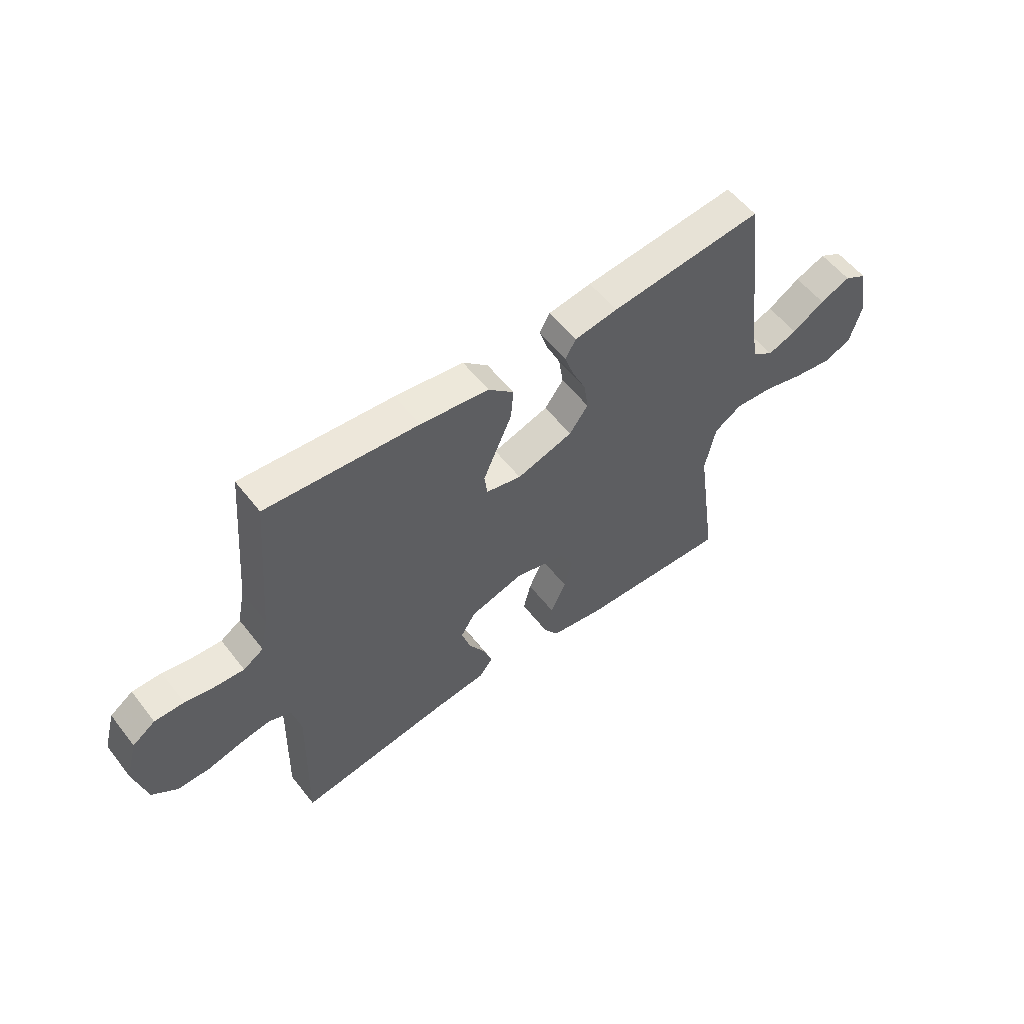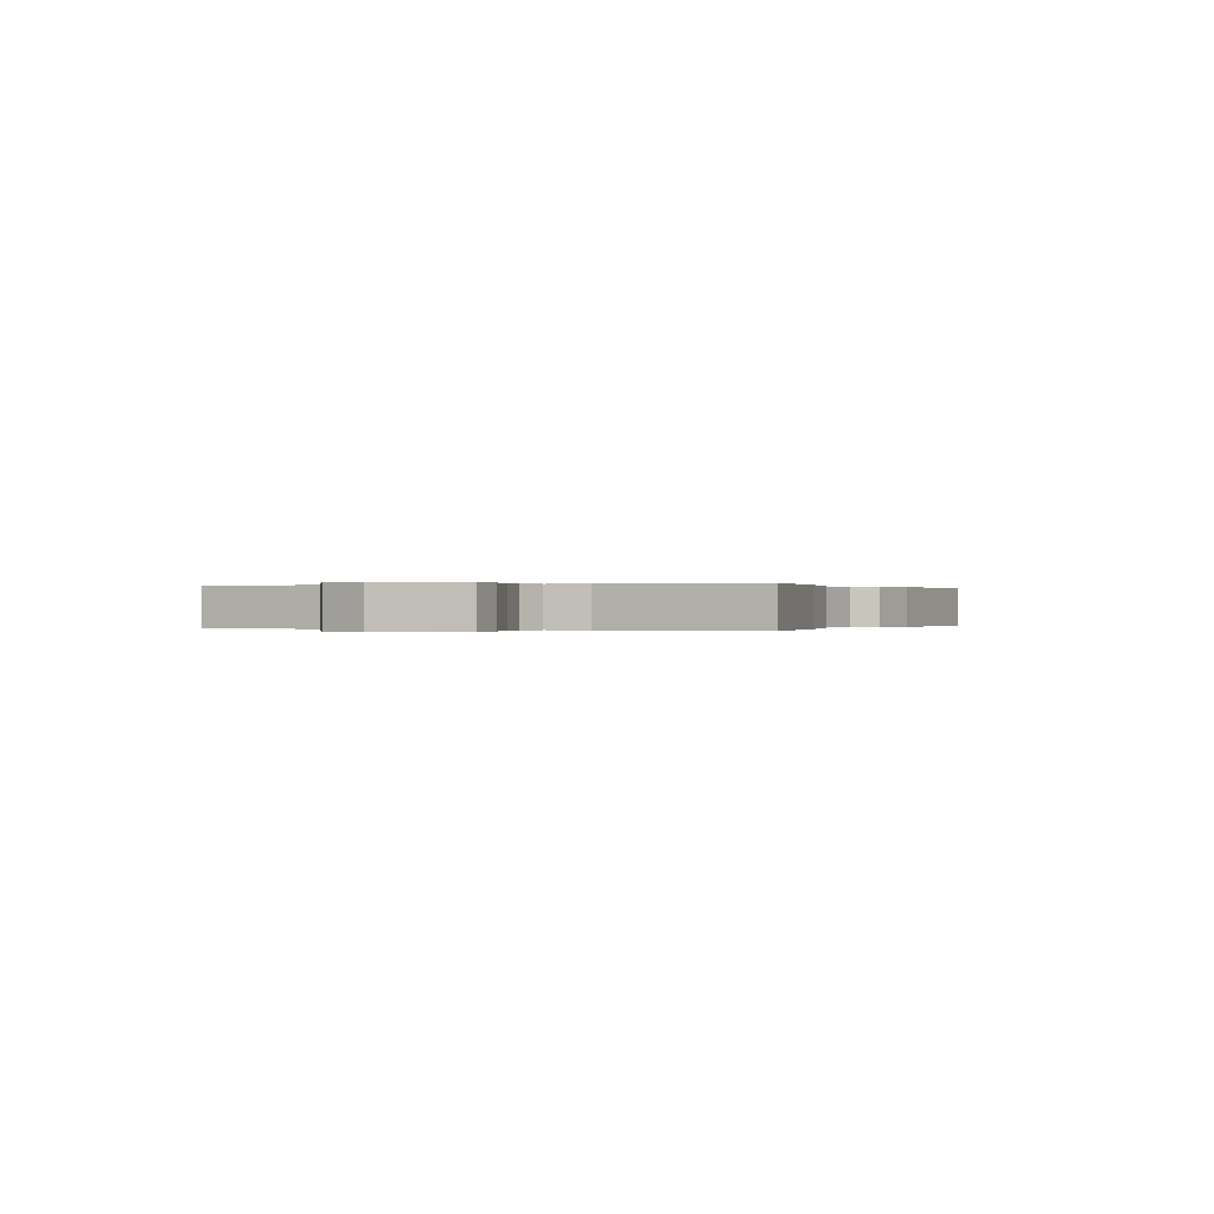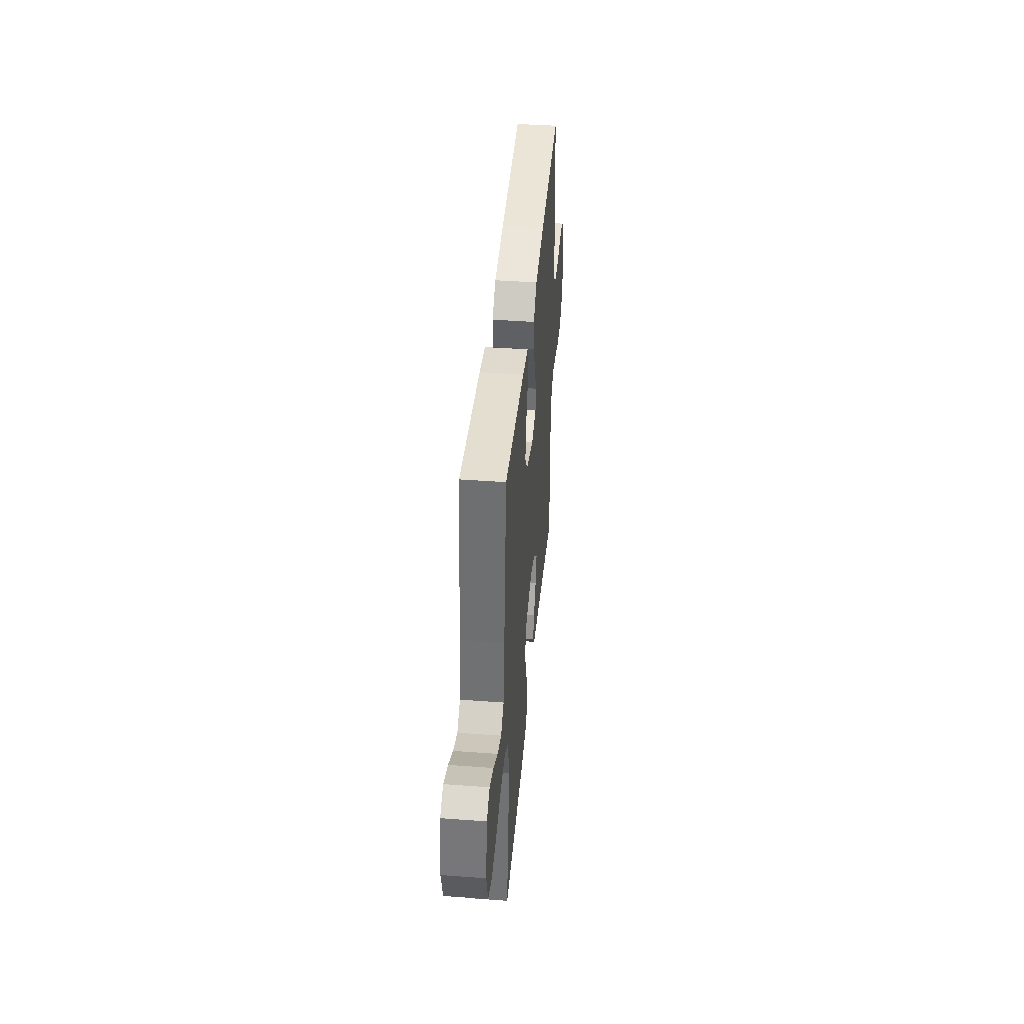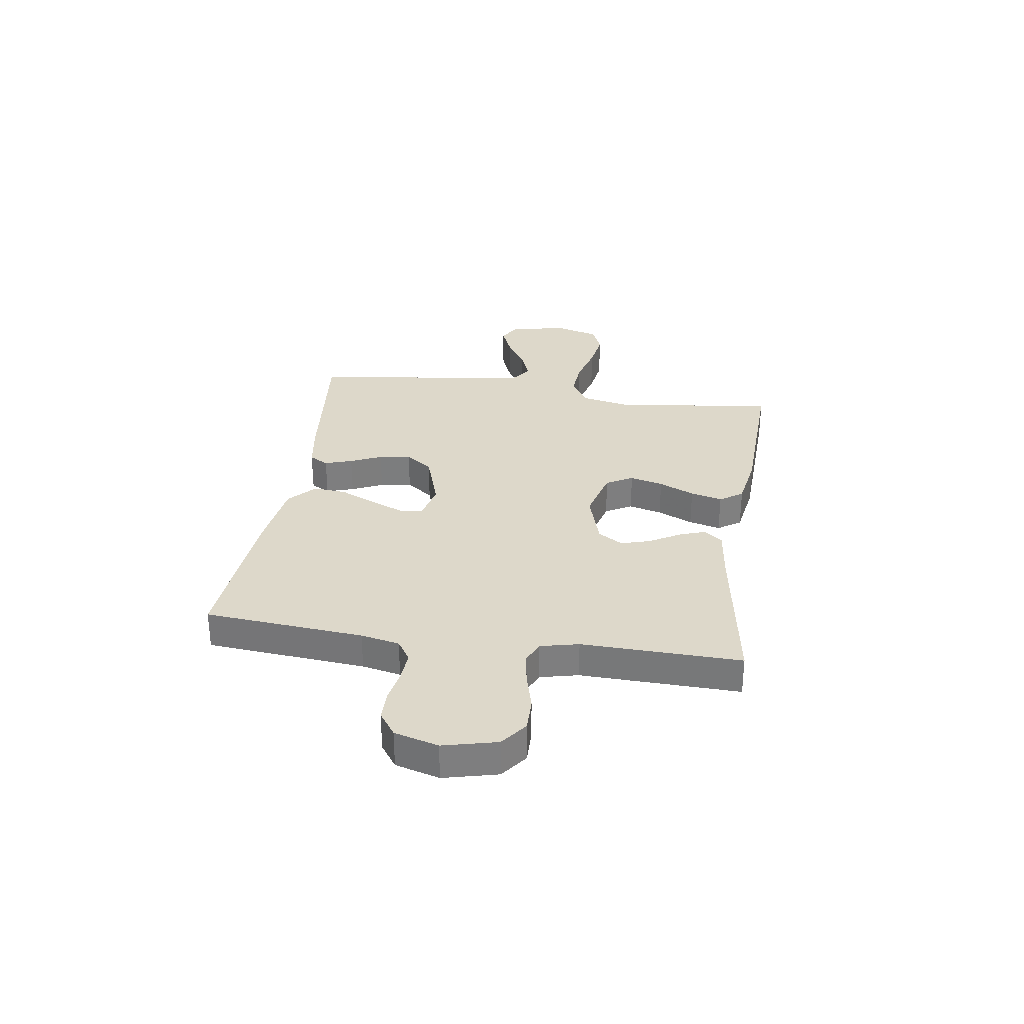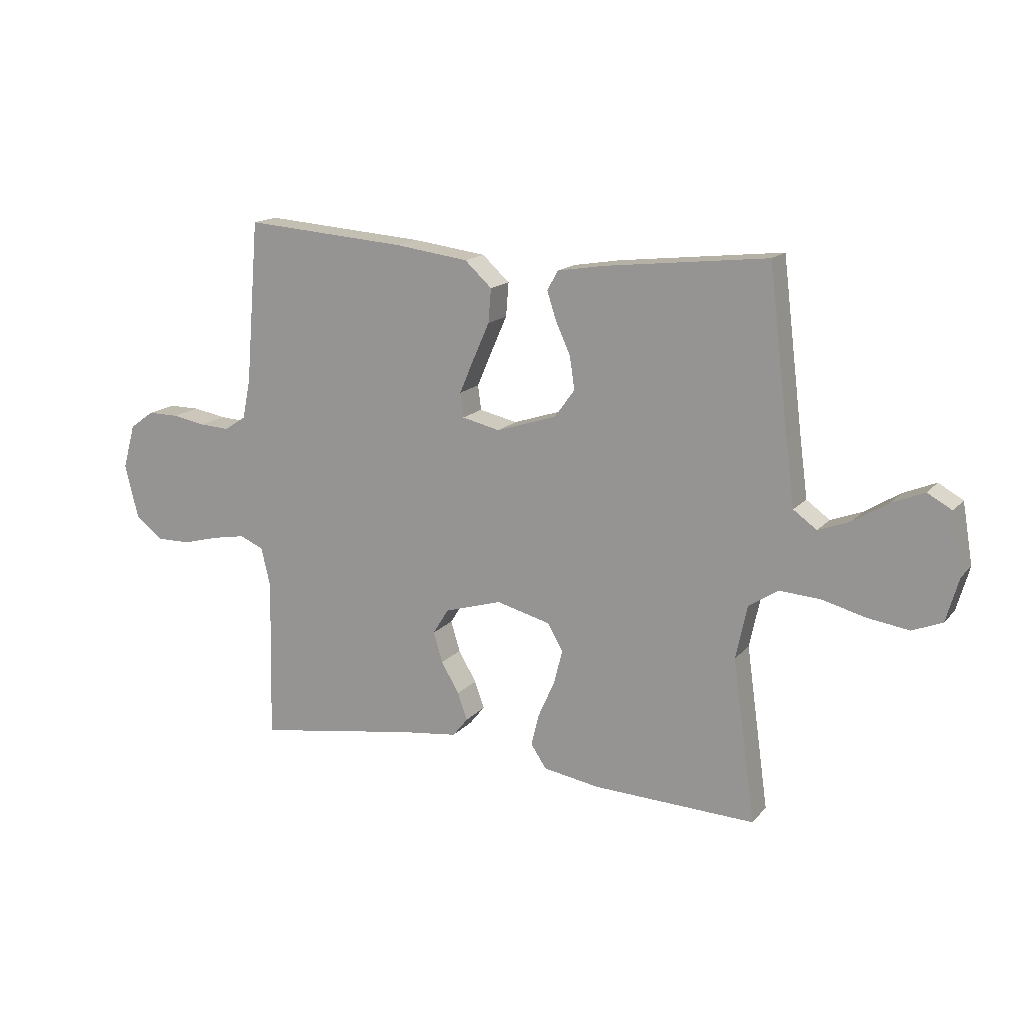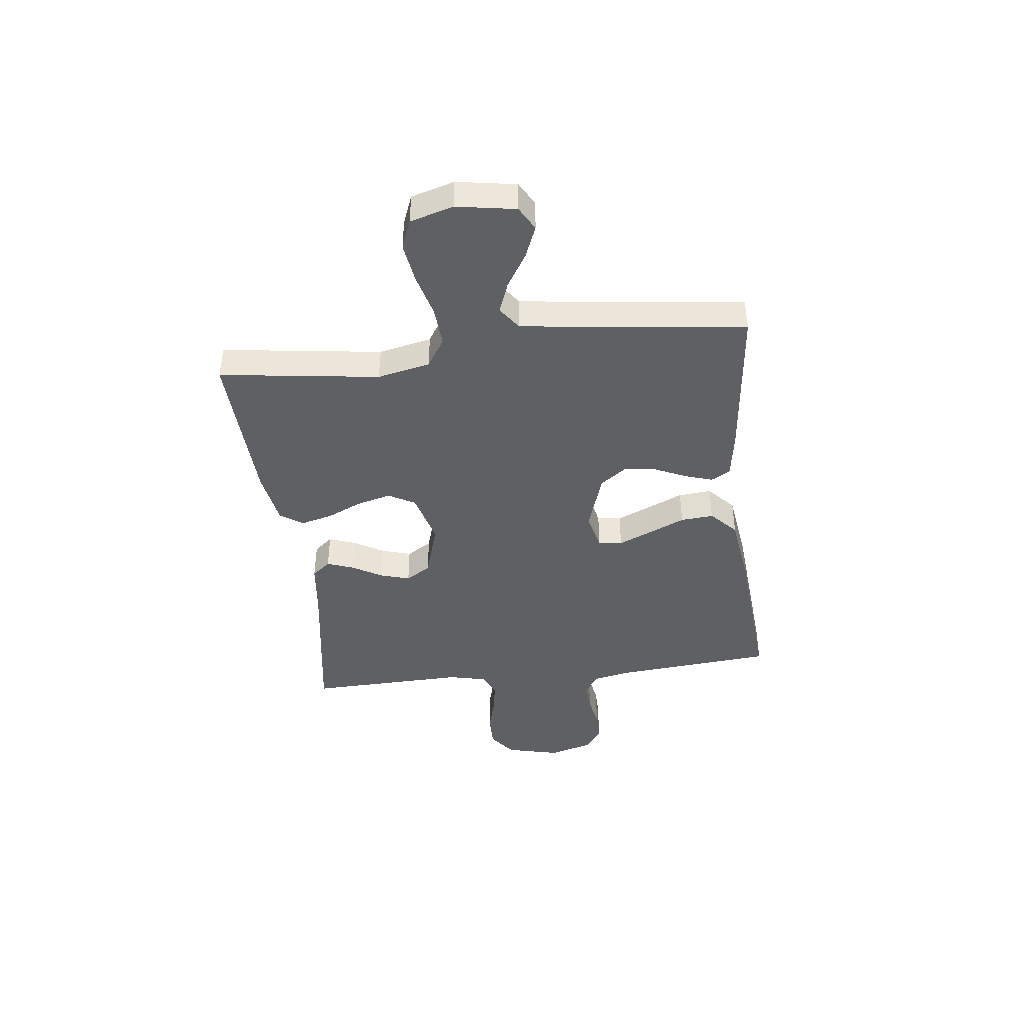
<metadata>
{"format":"obj","ext":"obj","renderer":"f3d","projection":"perspective","resolution":1024,"background":"white","views":[{"elev":55.9,"azim":142.6,"up":"+Z"},{"elev":-0.0,"azim":114.2,"up":"+Y"},{"elev":41.9,"azim":-84.9,"up":"+Z"},{"elev":31.0,"azim":98.5,"up":"+Y"},{"elev":15.6,"azim":-153.9,"up":"+Z"},{"elev":-42.3,"azim":-83.0,"up":"+Y"}]}
</metadata>
<code>
v -0.5 0.07 -0.5
v -0.458 0.07 -0.2
v -0.479 0.07 -0.101
v -0.533 0.07 -0.066
v -0.608 0.07 -0.071
v -0.689 0.07 -0.092
v -0.764 0.07 -0.103
v -0.819 0.07 -0.081
v -0.842 0.07 0
v -0.823 0.07 0.111
v -0.778 0.07 0.136
v -0.718 0.07 0.111
v -0.654 0.07 0.071
v -0.596 0.07 0.049
v -0.553 0.07 0.08
v -0.537 0.07 0.2
v -0.5 0.07 0.5
v -0.2 0.07 0.467
v -0.115 0.07 0.453
v -0.095 0.07 0.417
v -0.112 0.07 0.365
v -0.139 0.07 0.306
v -0.148 0.07 0.246
v -0.111 0.07 0.195
v 0 0.07 0.159
v 0.07 0.07 0.175
v 0.076 0.07 0.22
v 0.049 0.07 0.283
v 0.019 0.07 0.351
v 0.014 0.07 0.413
v 0.064 0.07 0.459
v 0.2 0.07 0.477
v 0.5 0.07 0.5
v 0.525 0.07 0.2
v 0.54 0.07 0.127
v 0.58 0.07 0.101
v 0.635 0.07 0.104
v 0.696 0.07 0.115
v 0.754 0.07 0.115
v 0.799 0.07 0.083
v 0.822 0.07 0
v 0.797 0.07 -0.101
v 0.747 0.07 -0.139
v 0.683 0.07 -0.138
v 0.615 0.07 -0.12
v 0.554 0.07 -0.109
v 0.51 0.07 -0.128
v 0.493 0.07 -0.2
v 0.5 0.07 -0.5
v 0.2 0.07 -0.452
v 0.095 0.07 -0.439
v 0.067 0.07 -0.404
v 0.085 0.07 -0.354
v 0.118 0.07 -0.298
v 0.135 0.07 -0.242
v 0.106 0.07 -0.195
v 0 0.07 -0.163
v -0.1 0.07 -0.189
v -0.128 0.07 -0.239
v -0.112 0.07 -0.302
v -0.082 0.07 -0.369
v -0.067 0.07 -0.429
v -0.096 0.07 -0.472
v -0.2 0.07 -0.489
v -0.5 0 -0.5
v -0.458 0 -0.2
v -0.479 0 -0.101
v -0.533 0 -0.066
v -0.608 0 -0.071
v -0.689 0 -0.092
v -0.764 0 -0.103
v -0.819 0 -0.081
v -0.842 0 0
v -0.823 0 0.111
v -0.778 0 0.136
v -0.718 0 0.111
v -0.654 0 0.071
v -0.596 0 0.049
v -0.553 0 0.08
v -0.537 0 0.2
v -0.5 0 0.5
v -0.2 0 0.467
v -0.115 0 0.453
v -0.095 0 0.417
v -0.112 0 0.365
v -0.139 0 0.306
v -0.148 0 0.246
v -0.111 0 0.195
v 0 0 0.159
v 0.07 0 0.175
v 0.076 0 0.22
v 0.049 0 0.283
v 0.019 0 0.351
v 0.014 0 0.413
v 0.064 0 0.459
v 0.2 0 0.477
v 0.5 0 0.5
v 0.525 0 0.2
v 0.54 0 0.127
v 0.58 0 0.101
v 0.635 0 0.104
v 0.696 0 0.115
v 0.754 0 0.115
v 0.799 0 0.083
v 0.822 0 0
v 0.797 0 -0.101
v 0.747 0 -0.139
v 0.683 0 -0.138
v 0.615 0 -0.12
v 0.554 0 -0.109
v 0.51 0 -0.128
v 0.493 0 -0.2
v 0.5 0 -0.5
v 0.2 0 -0.452
v 0.095 0 -0.439
v 0.067 0 -0.404
v 0.085 0 -0.354
v 0.118 0 -0.298
v 0.135 0 -0.242
v 0.106 0 -0.195
v 0 0 -0.163
v -0.1 0 -0.189
v -0.128 0 -0.239
v -0.112 0 -0.302
v -0.082 0 -0.369
v -0.067 0 -0.429
v -0.096 0 -0.472
v -0.2 0 -0.489
f 63 64 1 2
f 60 61 62 63
f 59 60 63 2
f 58 59 2 3
f 57 58 3 4
f 51 52 53 54
f 50 51 54 55
f 48 49 50 55
f 47 48 55 56
f 42 43 44 45
f 42 45 46
f 41 42 46
f 40 41 46
f 37 38 39 40
f 36 37 40 46
f 35 36 46 47
f 31 32 33 34
f 28 29 30 31
f 27 28 31 34
f 26 27 34 35
f 19 20 21 22
f 17 18 19 22
f 16 17 22 23
f 15 16 23 24
f 10 11 12 13
f 10 13 14
f 9 10 14
f 8 9 14
f 5 6 7 8
f 4 5 8 14
f 57 4 14 15
f 25 26 35 47
f 25 47 56 57
f 15 24 25 57
f 66 65 128 127
f 127 126 125 124
f 66 127 124 123
f 67 66 123 122
f 68 67 122 121
f 118 117 116 115
f 119 118 115 114
f 119 114 113 112
f 120 119 112 111
f 109 108 107 106
f 110 109 106
f 110 106 105
f 110 105 104
f 104 103 102 101
f 110 104 101 100
f 111 110 100 99
f 98 97 96 95
f 95 94 93 92
f 98 95 92 91
f 99 98 91 90
f 86 85 84 83
f 86 83 82 81
f 87 86 81 80
f 88 87 80 79
f 77 76 75 74
f 78 77 74
f 78 74 73
f 78 73 72
f 72 71 70 69
f 78 72 69 68
f 79 78 68 121
f 111 99 90 89
f 121 120 111 89
f 121 89 88 79
f 1 65 66 2
f 2 66 67 3
f 3 67 68 4
f 4 68 69 5
f 5 69 70 6
f 6 70 71 7
f 7 71 72 8
f 8 72 73 9
f 9 73 74 10
f 10 74 75 11
f 11 75 76 12
f 12 76 77 13
f 13 77 78 14
f 14 78 79 15
f 15 79 80 16
f 16 80 81 17
f 17 81 82 18
f 18 82 83 19
f 19 83 84 20
f 20 84 85 21
f 21 85 86 22
f 22 86 87 23
f 23 87 88 24
f 24 88 89 25
f 25 89 90 26
f 26 90 91 27
f 27 91 92 28
f 28 92 93 29
f 29 93 94 30
f 30 94 95 31
f 31 95 96 32
f 32 96 97 33
f 33 97 98 34
f 34 98 99 35
f 35 99 100 36
f 36 100 101 37
f 37 101 102 38
f 38 102 103 39
f 39 103 104 40
f 40 104 105 41
f 41 105 106 42
f 42 106 107 43
f 43 107 108 44
f 44 108 109 45
f 45 109 110 46
f 46 110 111 47
f 47 111 112 48
f 48 112 113 49
f 49 113 114 50
f 50 114 115 51
f 51 115 116 52
f 52 116 117 53
f 53 117 118 54
f 54 118 119 55
f 55 119 120 56
f 56 120 121 57
f 57 121 122 58
f 58 122 123 59
f 59 123 124 60
f 60 124 125 61
f 61 125 126 62
f 62 126 127 63
f 63 127 128 64
f 64 128 65 1

</code>
